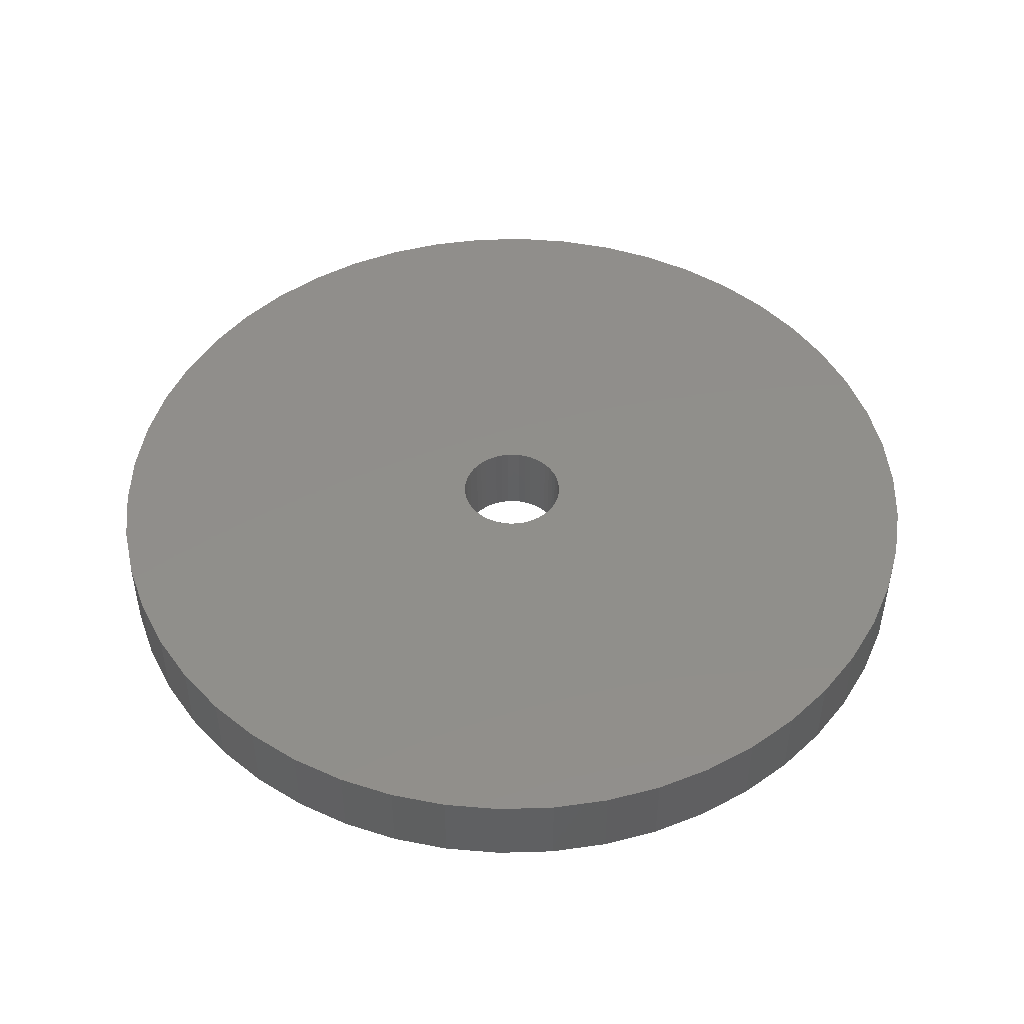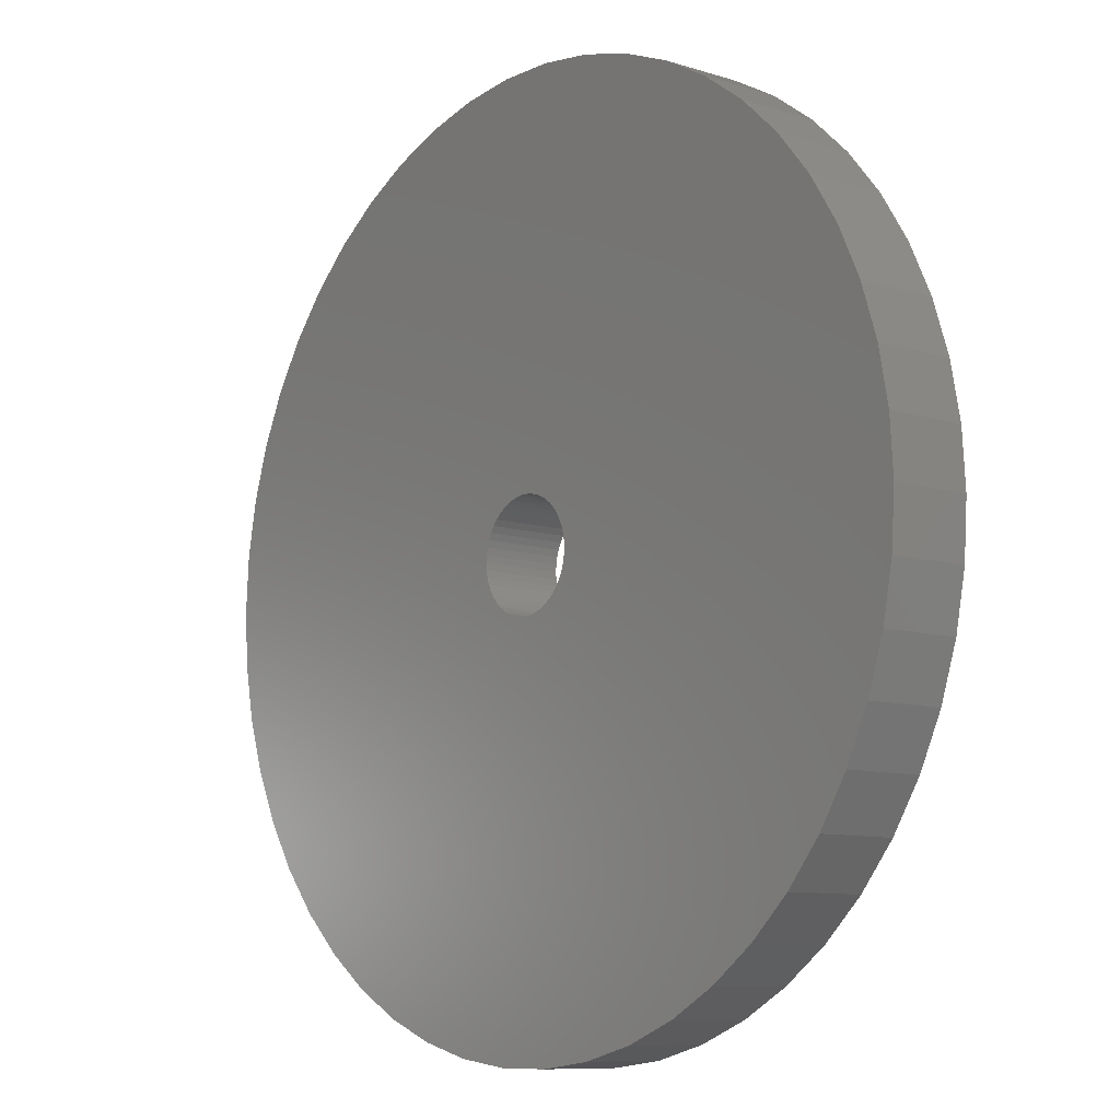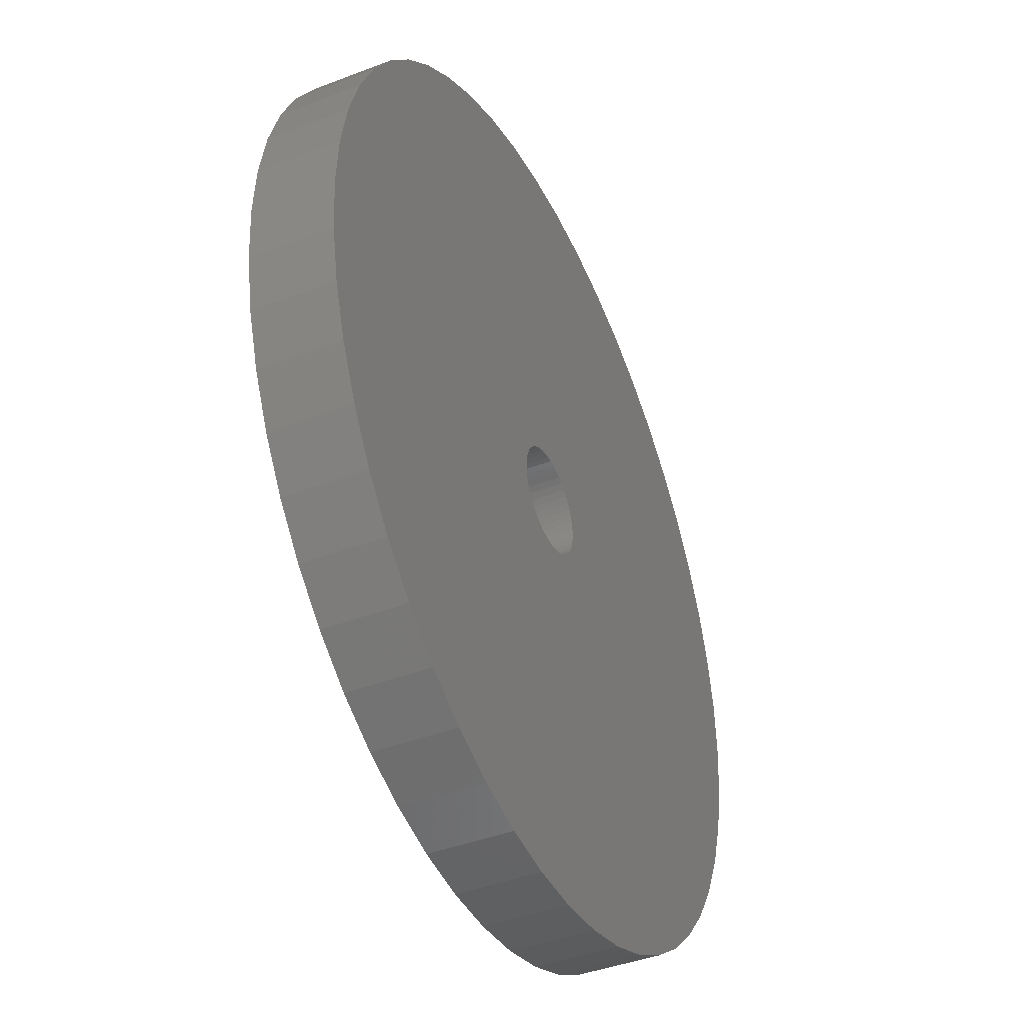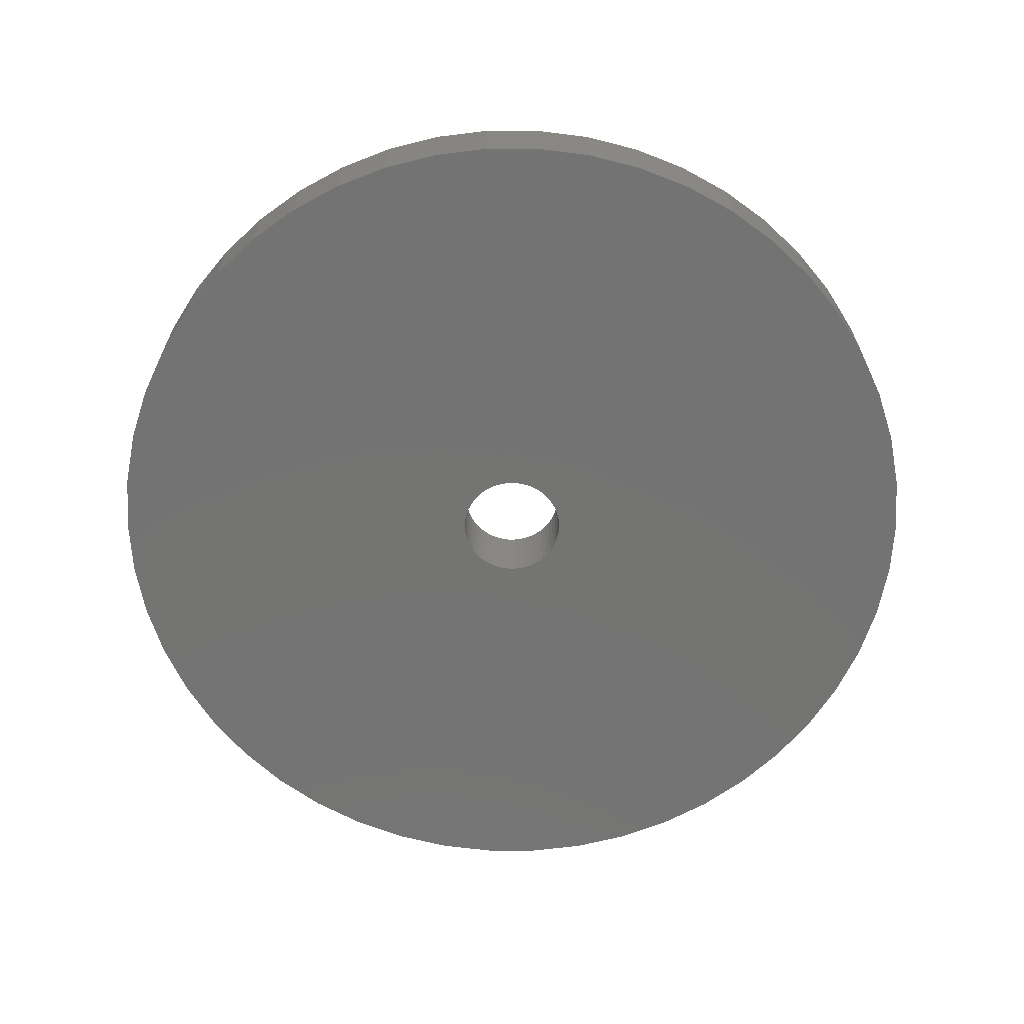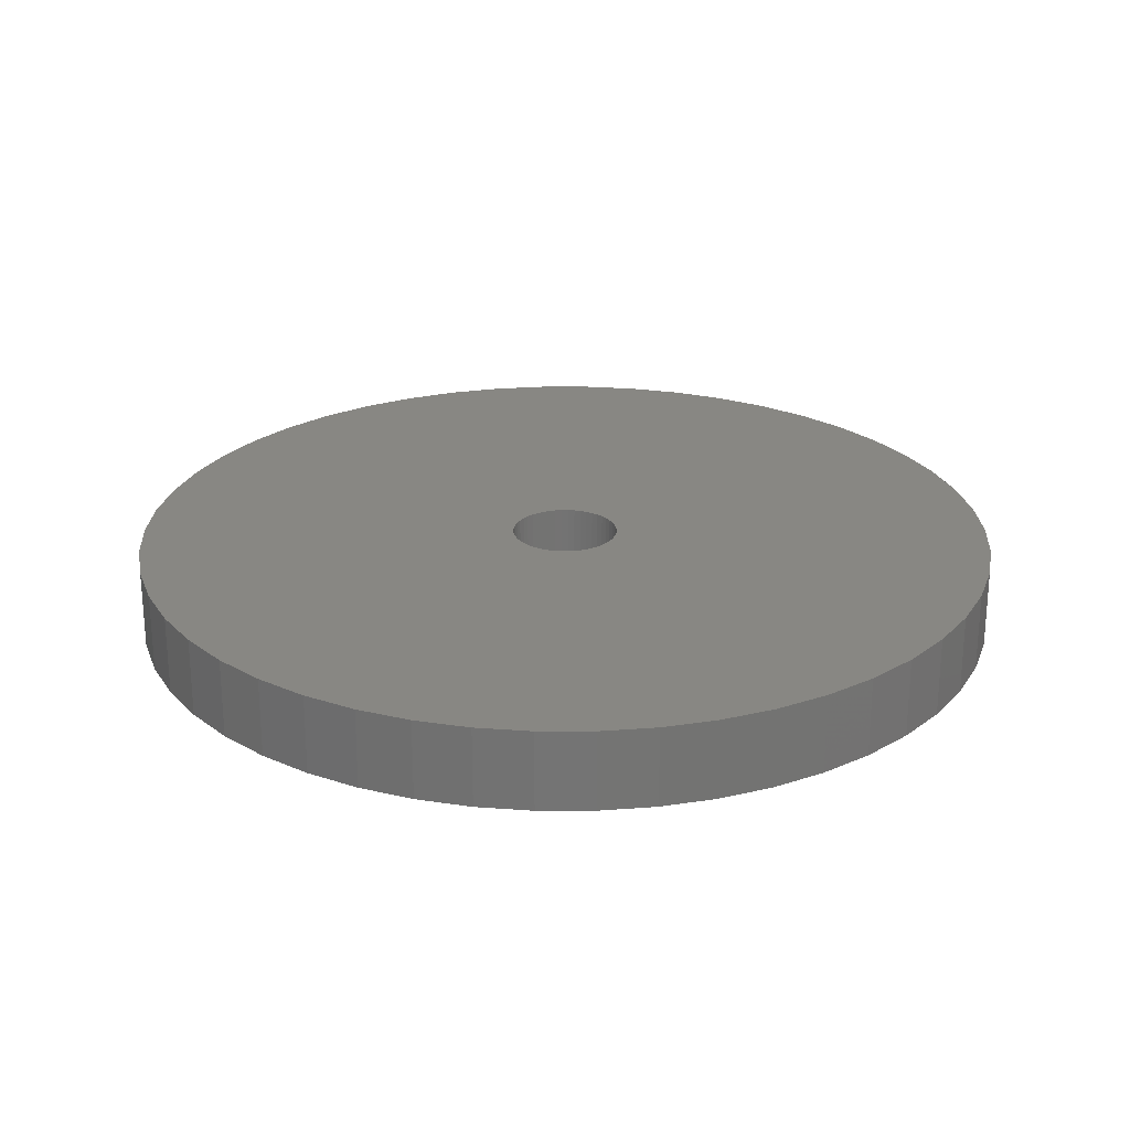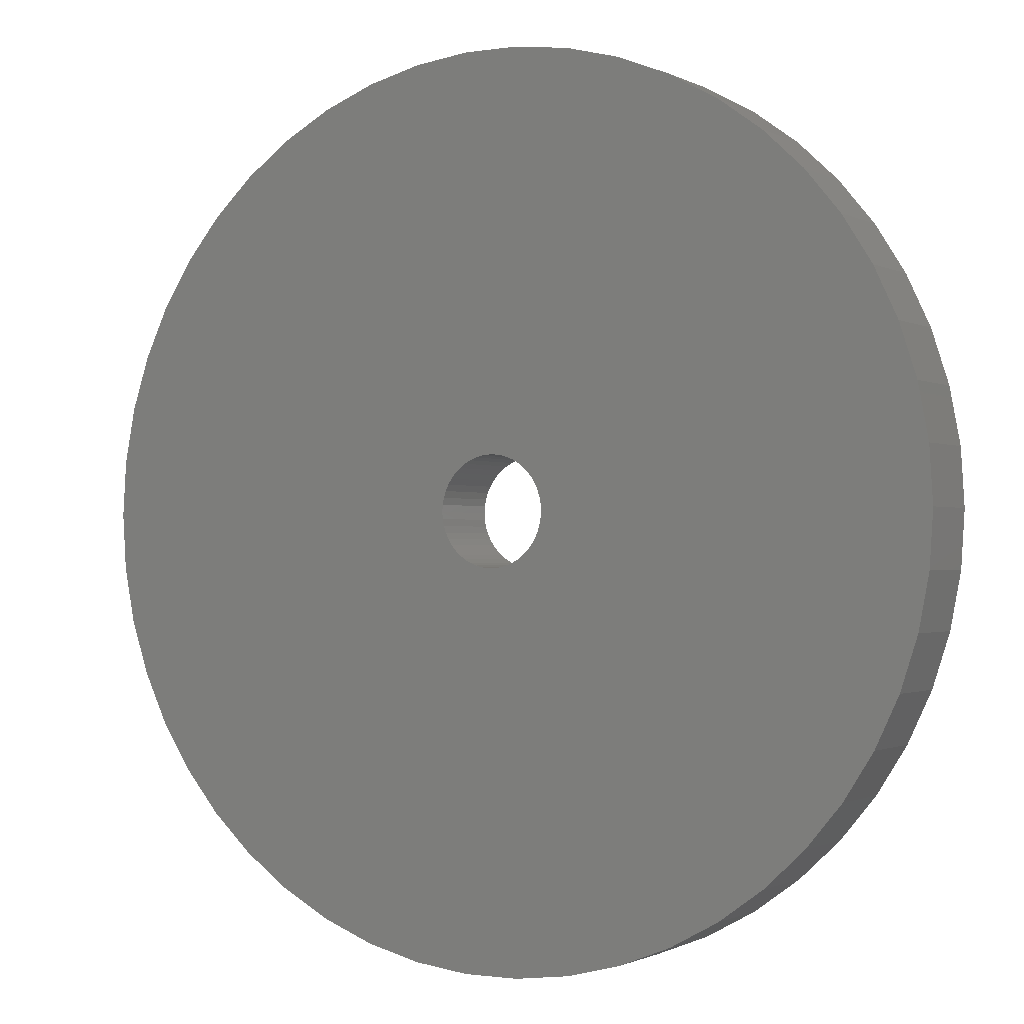
<metadata>
{"format":"stl","ext":"stl","renderer":"f3d","projection":"perspective","resolution":1024,"background":"white","views":[{"elev":47.8,"azim":-16.3,"up":"+Z"},{"elev":-9.3,"azim":50.4,"up":"+Y"},{"elev":-41.8,"azim":114.8,"up":"+Y"},{"elev":-65.9,"azim":151.1,"up":"+Z"},{"elev":24.4,"azim":93.5,"up":"+Z"},{"elev":-1.1,"azim":-150.3,"up":"+Y"}]}
</metadata>
<code>
# stl→obj: 200 verts, 400 faces
v 11 0 1
v 10.91 1.379 -1
v 10.91 1.379 1
v 11 0 -1
v -11 0 -1
v -10.91 1.379 1
v -10.91 1.379 -1
v -11 0 1
v 0.6907 10.98 -1
v -0.6907 10.98 1
v 0.6907 10.98 1
v -0.6907 10.98 -1
v -0.6907 -10.98 -1
v 0.6907 -10.98 1
v -0.6907 -10.98 1
v 0.6907 -10.98 -1
v 8.019 7.53 -1
v 7.012 8.476 1
v 8.019 7.53 1
v 7.012 8.476 -1
v -7.012 8.476 -1
v -8.019 7.53 1
v -7.012 8.476 1
v -8.019 7.53 -1
v -3.399 10.46 -1
v -4.684 9.953 1
v -3.399 10.46 1
v -4.684 9.953 -1
v 10.23 4.049 1
v 9.639 5.299 -1
v 9.639 5.299 1
v 10.23 4.049 -1
v 4.684 9.953 -1
v 3.399 10.46 1
v 4.684 9.953 1
v 3.399 10.46 -1
v 2.061 10.81 1
v 2.061 10.81 -1
v 5.894 9.288 -1
v 5.894 9.288 1
v -10.23 4.049 -1
v -9.639 5.299 1
v -9.639 5.299 -1
v -10.23 4.049 1
v 1.35 0 1
v 1.339 0.1692 1
v 10.65 2.736 1
v 10.91 -1.379 1
v 1.308 0.3357 1
v 1.339 -0.1692 1
v 1.255 0.497 1
v 10.65 -2.736 1
v 1.183 0.6504 1
v 8.899 6.466 1
v 1.308 -0.3357 1
v 1.092 0.7935 1
v 10.23 -4.049 1
v 0.9841 0.9241 1
v 1.255 -0.497 1
v 0.8605 1.04 1
v 9.639 -5.299 1
v 0.7234 1.14 1
v 1.183 -0.6504 1
v 0.5748 1.222 1
v 8.899 -6.466 1
v 0.4172 1.284 1
v 1.092 -0.7935 1
v 8.019 -7.53 1
v 0.253 1.326 1
v 0.08477 1.347 1
v -0.08477 1.347 1
v -0.253 1.326 1
v -2.061 10.81 1
v -0.4172 1.284 1
v -0.5748 1.222 1
v -0.7234 1.14 1
v -5.894 9.288 1
v -0.8605 1.04 1
v -0.9841 0.9241 1
v -1.092 0.7935 1
v 0.9841 -0.9241 1
v 7.012 -8.476 1
v 0.8605 -1.04 1
v 5.894 -9.288 1
v 0.7234 -1.14 1
v 4.684 -9.953 1
v 0.5748 -1.222 1
v 3.399 -10.46 1
v 0.4172 -1.284 1
v 2.061 -10.81 1
v 0.253 -1.326 1
v 0.08477 -1.347 1
v -0.08477 -1.347 1
v -0.253 -1.326 1
v -2.061 -10.81 1
v -0.4172 -1.284 1
v -3.399 -10.46 1
v -0.5748 -1.222 1
v -4.684 -9.953 1
v -0.7234 -1.14 1
v -5.894 -9.288 1
v -0.8605 -1.04 1
v -7.012 -8.476 1
v -0.9841 -0.9241 1
v -8.019 -7.53 1
v -1.092 -0.7935 1
v -8.899 -6.466 1
v -1.183 -0.6504 1
v -9.639 -5.299 1
v -1.255 -0.497 1
v -10.23 -4.049 1
v -1.308 -0.3357 1
v -10.65 -2.736 1
v -1.339 -0.1692 1
v -10.91 -1.379 1
v -1.35 0 1
v -8.899 6.466 1
v -1.183 0.6504 1
v -1.255 0.497 1
v -1.308 0.3357 1
v -10.65 2.736 1
v -1.339 0.1692 1
v -2.061 10.81 -1
v 10.91 -1.379 -1
v 10.65 -2.736 -1
v 1.35 0 -1
v 1.339 -0.1692 -1
v 1.308 -0.3357 -1
v 10.23 -4.049 -1
v 1.339 0.1692 -1
v 1.255 -0.497 -1
v 9.639 -5.299 -1
v 10.65 2.736 -1
v 1.183 -0.6504 -1
v 8.899 -6.466 -1
v 1.308 0.3357 -1
v 1.092 -0.7935 -1
v 8.019 -7.53 -1
v 0.9841 -0.9241 -1
v 7.012 -8.476 -1
v 1.255 0.497 -1
v 0.8605 -1.04 -1
v 5.894 -9.288 -1
v 0.7234 -1.14 -1
v 4.684 -9.953 -1
v 1.183 0.6504 -1
v 0.5748 -1.222 -1
v 3.399 -10.46 -1
v 8.899 6.466 -1
v 0.4172 -1.284 -1
v 2.061 -10.81 -1
v 1.092 0.7935 -1
v 0.253 -1.326 -1
v 0.08477 -1.347 -1
v -0.08477 -1.347 -1
v -0.253 -1.326 -1
v -2.061 -10.81 -1
v -0.4172 -1.284 -1
v -3.399 -10.46 -1
v -0.5748 -1.222 -1
v -4.684 -9.953 -1
v -0.7234 -1.14 -1
v -5.894 -9.288 -1
v -0.8605 -1.04 -1
v -7.012 -8.476 -1
v -0.9841 -0.9241 -1
v -8.019 -7.53 -1
v -1.092 -0.7935 -1
v 0.9841 0.9241 -1
v 0.8605 1.04 -1
v 0.7234 1.14 -1
v 0.5748 1.222 -1
v 0.4172 1.284 -1
v 0.253 1.326 -1
v 0.08477 1.347 -1
v -0.08477 1.347 -1
v -0.253 1.326 -1
v -0.4172 1.284 -1
v -0.5748 1.222 -1
v -0.7234 1.14 -1
v -5.894 9.288 -1
v -0.8605 1.04 -1
v -0.9841 0.9241 -1
v -1.092 0.7935 -1
v -8.899 6.466 -1
v -1.183 0.6504 -1
v -1.255 0.497 -1
v -1.308 0.3357 -1
v -10.65 2.736 -1
v -1.339 0.1692 -1
v -1.35 0 -1
v -8.899 -6.466 -1
v -1.183 -0.6504 -1
v -9.639 -5.299 -1
v -1.255 -0.497 -1
v -10.23 -4.049 -1
v -1.308 -0.3357 -1
v -10.65 -2.736 -1
v -1.339 -0.1692 -1
v -10.91 -1.379 -1
f 1 2 3
f 2 1 4
f 5 6 7
f 6 5 8
f 9 10 11
f 10 9 12
f 13 14 15
f 14 13 16
f 17 18 19
f 18 17 20
f 21 22 23
f 22 21 24
f 25 26 27
f 26 25 28
f 29 30 31
f 30 29 32
f 33 34 35
f 34 33 36
f 36 37 34
f 37 36 38
f 39 35 40
f 35 39 33
f 41 42 43
f 42 41 44
f 45 1 3
f 46 3 47
f 1 45 48
f 49 47 29
f 50 48 45
f 51 29 31
f 48 50 52
f 53 31 54
f 55 52 50
f 56 54 19
f 52 55 57
f 58 19 18
f 59 57 55
f 60 18 40
f 57 59 61
f 62 40 35
f 63 61 59
f 64 35 34
f 61 63 65
f 66 34 37
f 67 65 63
f 65 67 68
f 3 46 45
f 47 49 46
f 29 51 49
f 31 53 51
f 54 56 53
f 19 58 56
f 18 60 58
f 40 62 60
f 69 37 11
f 35 64 62
f 34 66 64
f 37 69 66
f 11 70 69
f 11 71 70
f 10 71 11
f 71 10 72
f 73 72 10
f 72 73 74
f 27 74 73
f 74 27 75
f 26 75 27
f 75 26 76
f 77 76 26
f 76 77 78
f 23 78 77
f 78 23 79
f 22 79 23
f 79 22 80
f 81 68 67
f 68 81 82
f 83 82 81
f 82 83 84
f 85 84 83
f 84 85 86
f 87 86 85
f 86 87 88
f 89 88 87
f 88 89 90
f 91 90 89
f 90 91 14
f 92 14 91
f 93 14 92
f 15 93 94
f 95 94 96
f 97 96 98
f 93 15 14
f 99 98 100
f 101 100 102
f 103 102 104
f 105 104 106
f 107 106 108
f 109 108 110
f 111 110 112
f 113 112 114
f 115 114 116
f 117 80 22
f 94 95 15
f 80 117 118
f 96 97 95
f 42 118 117
f 98 99 97
f 118 42 119
f 100 101 99
f 44 119 42
f 102 103 101
f 119 44 120
f 104 105 103
f 121 120 44
f 106 107 105
f 120 121 122
f 108 109 107
f 6 122 121
f 110 111 109
f 122 6 116
f 112 113 111
f 8 116 6
f 114 115 113
f 116 8 115
f 12 73 10
f 73 12 123
f 52 124 48
f 124 52 125
f 126 4 124
f 127 124 125
f 4 126 2
f 128 125 129
f 130 2 126
f 131 129 132
f 2 130 133
f 134 132 135
f 136 133 130
f 137 135 138
f 133 136 32
f 139 138 140
f 141 32 136
f 142 140 143
f 32 141 30
f 144 143 145
f 146 30 141
f 147 145 148
f 30 146 149
f 150 148 151
f 152 149 146
f 149 152 17
f 124 127 126
f 125 128 127
f 129 131 128
f 132 134 131
f 135 137 134
f 138 139 137
f 140 142 139
f 143 144 142
f 153 151 16
f 145 147 144
f 148 150 147
f 151 153 150
f 16 154 153
f 16 155 154
f 13 155 16
f 155 13 156
f 157 156 13
f 156 157 158
f 159 158 157
f 158 159 160
f 161 160 159
f 160 161 162
f 163 162 161
f 162 163 164
f 165 164 163
f 164 165 166
f 167 166 165
f 166 167 168
f 169 17 152
f 17 169 20
f 170 20 169
f 20 170 39
f 171 39 170
f 39 171 33
f 172 33 171
f 33 172 36
f 173 36 172
f 36 173 38
f 174 38 173
f 38 174 9
f 175 9 174
f 176 9 175
f 12 176 177
f 123 177 178
f 25 178 179
f 176 12 9
f 28 179 180
f 181 180 182
f 21 182 183
f 24 183 184
f 185 184 186
f 43 186 187
f 41 187 188
f 189 188 190
f 7 190 191
f 192 168 167
f 177 123 12
f 168 192 193
f 178 25 123
f 194 193 192
f 179 28 25
f 193 194 195
f 180 181 28
f 196 195 194
f 182 21 181
f 195 196 197
f 183 24 21
f 198 197 196
f 184 185 24
f 197 198 199
f 186 43 185
f 200 199 198
f 187 41 43
f 199 200 191
f 188 189 41
f 5 191 200
f 190 7 189
f 191 5 7
f 16 90 14
f 90 16 151
f 47 32 29
f 32 47 133
f 3 133 47
f 133 3 2
f 54 17 19
f 17 54 149
f 31 149 54
f 149 31 30
f 38 11 37
f 11 38 9
f 20 40 18
f 40 20 39
f 43 117 185
f 117 43 42
f 185 22 24
f 22 185 117
f 189 44 41
f 44 189 121
f 7 121 189
f 121 7 6
f 28 77 26
f 77 28 181
f 181 23 77
f 23 181 21
f 123 27 73
f 27 123 25
f 48 4 1
f 4 48 124
f 61 129 57
f 129 61 132
f 167 103 105
f 103 167 165
f 194 111 196
f 111 194 109
f 192 109 194
f 109 192 107
f 145 84 86
f 84 145 143
f 57 125 52
f 125 57 129
f 167 107 192
f 107 167 105
f 198 115 200
f 115 198 113
f 200 8 5
f 8 200 115
f 196 113 198
f 113 196 111
f 140 68 82
f 68 140 138
f 148 86 88
f 86 148 145
f 151 88 90
f 88 151 148
f 65 132 61
f 132 65 135
f 68 135 65
f 135 68 138
f 157 15 95
f 15 157 13
f 159 95 97
f 95 159 157
f 161 97 99
f 97 161 159
f 165 101 103
f 101 165 163
f 163 99 101
f 99 163 161
f 143 82 84
f 82 143 140
f 126 46 130
f 46 126 45
f 116 190 122
f 190 116 191
f 176 70 71
f 70 176 175
f 154 93 92
f 93 154 155
f 170 58 60
f 58 170 169
f 183 78 79
f 78 183 182
f 179 74 75
f 74 179 178
f 137 63 134
f 63 137 67
f 141 53 146
f 53 141 51
f 130 49 136
f 49 130 46
f 146 56 152
f 56 146 53
f 173 64 66
f 64 173 172
f 171 60 62
f 60 171 170
f 119 186 118
f 186 119 187
f 178 72 74
f 72 178 177
f 128 50 127
f 50 128 55
f 147 89 87
f 89 147 150
f 144 87 85
f 87 144 147
f 136 51 141
f 51 136 49
f 152 58 169
f 58 152 56
f 174 66 69
f 66 174 173
f 175 69 70
f 69 175 174
f 172 62 64
f 62 172 171
f 118 184 80
f 184 118 186
f 80 183 79
f 183 80 184
f 120 187 119
f 187 120 188
f 122 188 120
f 188 122 190
f 180 75 76
f 75 180 179
f 182 76 78
f 76 182 180
f 177 71 72
f 71 177 176
f 127 45 126
f 45 127 50
f 139 67 137
f 67 139 81
f 110 197 112
f 197 110 195
f 114 191 116
f 191 114 199
f 142 85 83
f 85 142 144
f 139 83 81
f 83 139 142
f 134 59 131
f 59 134 63
f 106 193 108
f 193 106 168
f 153 92 91
f 92 153 154
f 131 55 128
f 55 131 59
f 155 94 93
f 94 155 156
f 158 98 96
f 98 158 160
f 162 102 100
f 102 162 164
f 156 96 94
f 96 156 158
f 164 104 102
f 104 164 166
f 104 168 106
f 168 104 166
f 108 195 110
f 195 108 193
f 112 199 114
f 199 112 197
f 150 91 89
f 91 150 153
f 160 100 98
f 100 160 162

</code>
